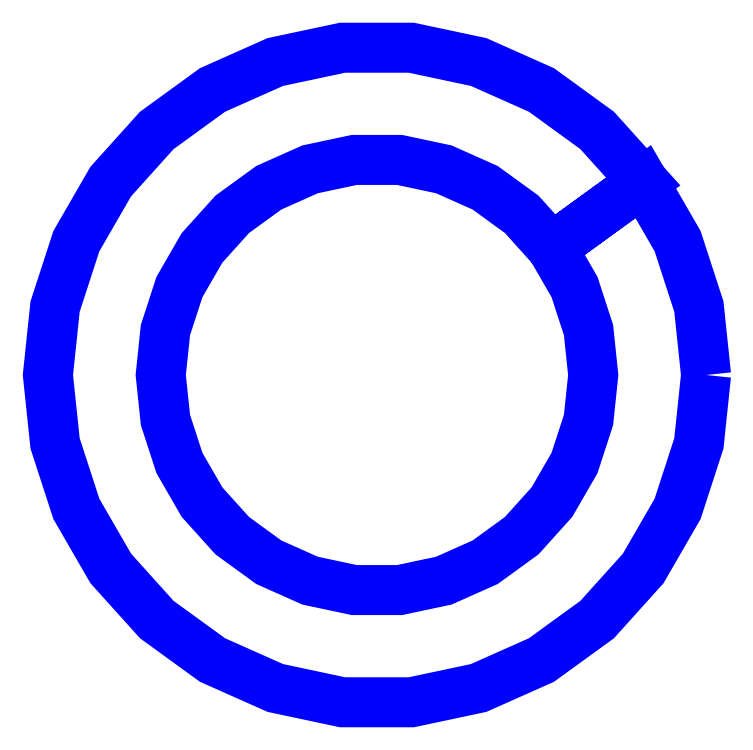
<metadata>
{"format":"dxf","ext":"dxf","renderer":"ezdxf+matplotlib","layout":"modelspace","background":"white","min_lineweight":24,"dpi":150}
</metadata>
<code>
0
SECTION
2
ENTITIES
0
POLYLINE
8
Top
66
1
70
0
40
0
41
0
0
VERTEX
8
Top
10
1.75
20
0
42
0
0
VERTEX
8
Top
10
1.712
20
0.3638
42
0
0
VERTEX
8
Top
10
1.599
20
0.7118
42
0
0
VERTEX
8
Top
10
1.416
20
1.029
42
0
0
VERTEX
8
Top
10
0.9304
20
0.676
42
0
0
VERTEX
8
Top
10
0.9304
20
0.676
42
0
0
VERTEX
8
Top
10
1.051
20
0.4677
42
0
0
VERTEX
8
Top
10
1.125
20
0.2391
42
0
0
VERTEX
8
Top
10
1.15
20
0
42
0
0
VERTEX
8
Top
10
1.125
20
-0.2391
42
0
0
VERTEX
8
Top
10
1.051
20
-0.4677
42
0
0
VERTEX
8
Top
10
0.9304
20
-0.676
42
0
0
VERTEX
8
Top
10
0.7695
20
-0.8546
42
0
0
VERTEX
8
Top
10
0.575
20
-0.9959
42
0
0
VERTEX
8
Top
10
0.3554
20
-1.094
42
0
0
VERTEX
8
Top
10
0.1202
20
-1.144
42
0
0
VERTEX
8
Top
10
-0.1202
20
-1.144
42
0
0
VERTEX
8
Top
10
-0.3554
20
-1.094
42
0
0
VERTEX
8
Top
10
-0.575
20
-0.9959
42
0
0
VERTEX
8
Top
10
-0.7695
20
-0.8546
42
0
0
VERTEX
8
Top
10
-0.9304
20
-0.676
42
0
0
VERTEX
8
Top
10
-1.051
20
-0.4677
42
0
0
VERTEX
8
Top
10
-1.125
20
-0.2391
42
0
0
VERTEX
8
Top
10
-1.15
20
0
42
0
0
VERTEX
8
Top
10
-1.125
20
0.2391
42
0
0
VERTEX
8
Top
10
-1.051
20
0.4677
42
0
0
VERTEX
8
Top
10
-0.9304
20
0.676
42
0
0
VERTEX
8
Top
10
-0.7695
20
0.8546
42
0
0
VERTEX
8
Top
10
-0.575
20
0.9959
42
0
0
VERTEX
8
Top
10
-0.3554
20
1.094
42
0
0
VERTEX
8
Top
10
-0.1202
20
1.144
42
0
0
VERTEX
8
Top
10
0.1202
20
1.144
42
0
0
VERTEX
8
Top
10
0.3554
20
1.094
42
0
0
VERTEX
8
Top
10
0.575
20
0.9959
42
0
0
VERTEX
8
Top
10
0.7695
20
0.8546
42
0
0
VERTEX
8
Top
10
0.9304
20
0.676
42
0
0
VERTEX
8
Top
10
1.416
20
1.029
42
0
0
VERTEX
8
Top
10
1.171
20
1.3
42
0
0
VERTEX
8
Top
10
0.875
20
1.516
42
0
0
VERTEX
8
Top
10
0.5408
20
1.664
42
0
0
VERTEX
8
Top
10
0.1829
20
1.74
42
0
0
VERTEX
8
Top
10
-0.1829
20
1.74
42
0
0
VERTEX
8
Top
10
-0.5408
20
1.664
42
0
0
VERTEX
8
Top
10
-0.875
20
1.516
42
0
0
VERTEX
8
Top
10
-1.171
20
1.3
42
0
0
VERTEX
8
Top
10
-1.416
20
1.029
42
0
0
VERTEX
8
Top
10
-1.599
20
0.7118
42
0
0
VERTEX
8
Top
10
-1.712
20
0.3638
42
0
0
VERTEX
8
Top
10
-1.75
20
0
42
0
0
VERTEX
8
Top
10
-1.712
20
-0.3638
42
0
0
VERTEX
8
Top
10
-1.599
20
-0.7118
42
0
0
VERTEX
8
Top
10
-1.416
20
-1.029
42
0
0
VERTEX
8
Top
10
-1.171
20
-1.3
42
0
0
VERTEX
8
Top
10
-0.875
20
-1.516
42
0
0
VERTEX
8
Top
10
-0.5408
20
-1.664
42
0
0
VERTEX
8
Top
10
-0.1829
20
-1.74
42
0
0
VERTEX
8
Top
10
0.1829
20
-1.74
42
0
0
VERTEX
8
Top
10
0.5408
20
-1.664
42
0
0
VERTEX
8
Top
10
0.875
20
-1.516
42
0
0
VERTEX
8
Top
10
1.171
20
-1.3
42
0
0
VERTEX
8
Top
10
1.416
20
-1.029
42
0
0
VERTEX
8
Top
10
1.599
20
-0.7118
42
0
0
VERTEX
8
Top
10
1.712
20
-0.3638
42
0
0
VERTEX
8
Top
10
1.75
20
0
42
0
0
SEQEND
0
ENDSEC
0
EOF

</code>
